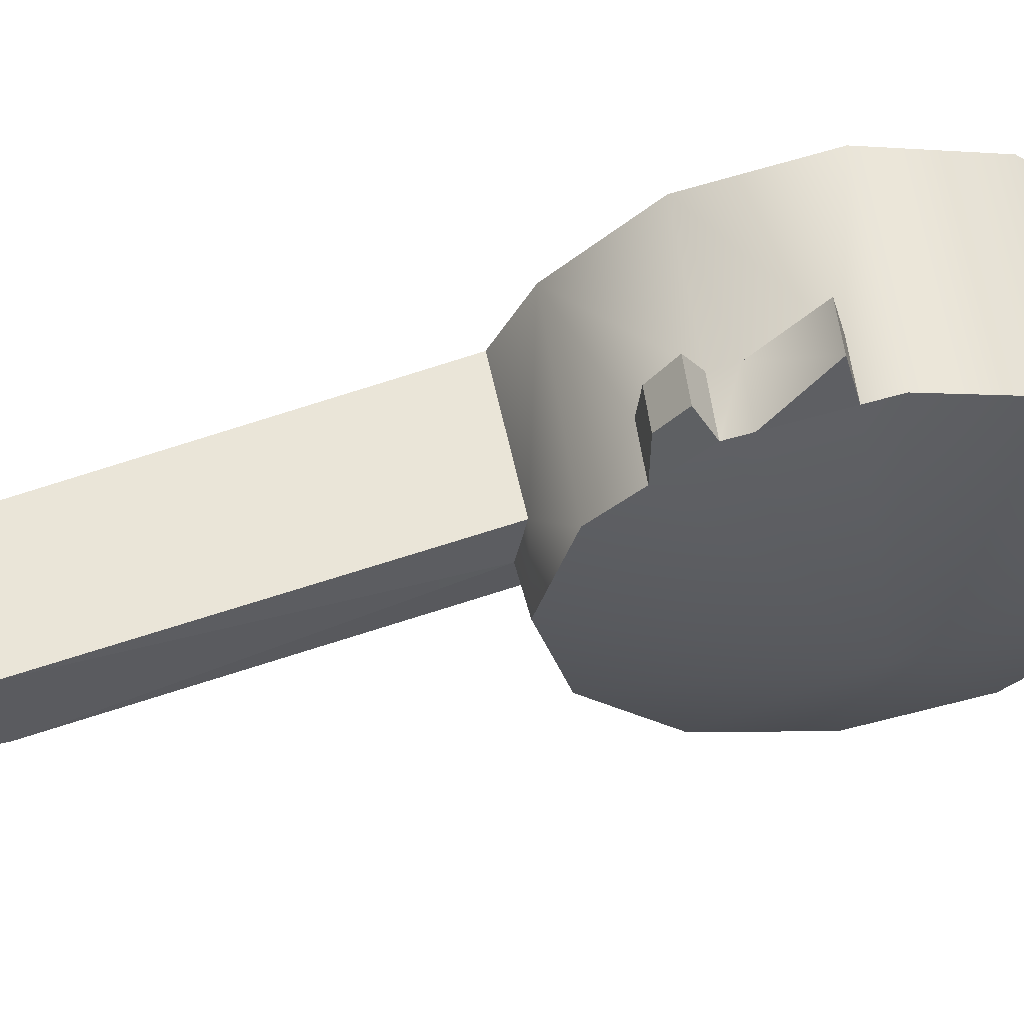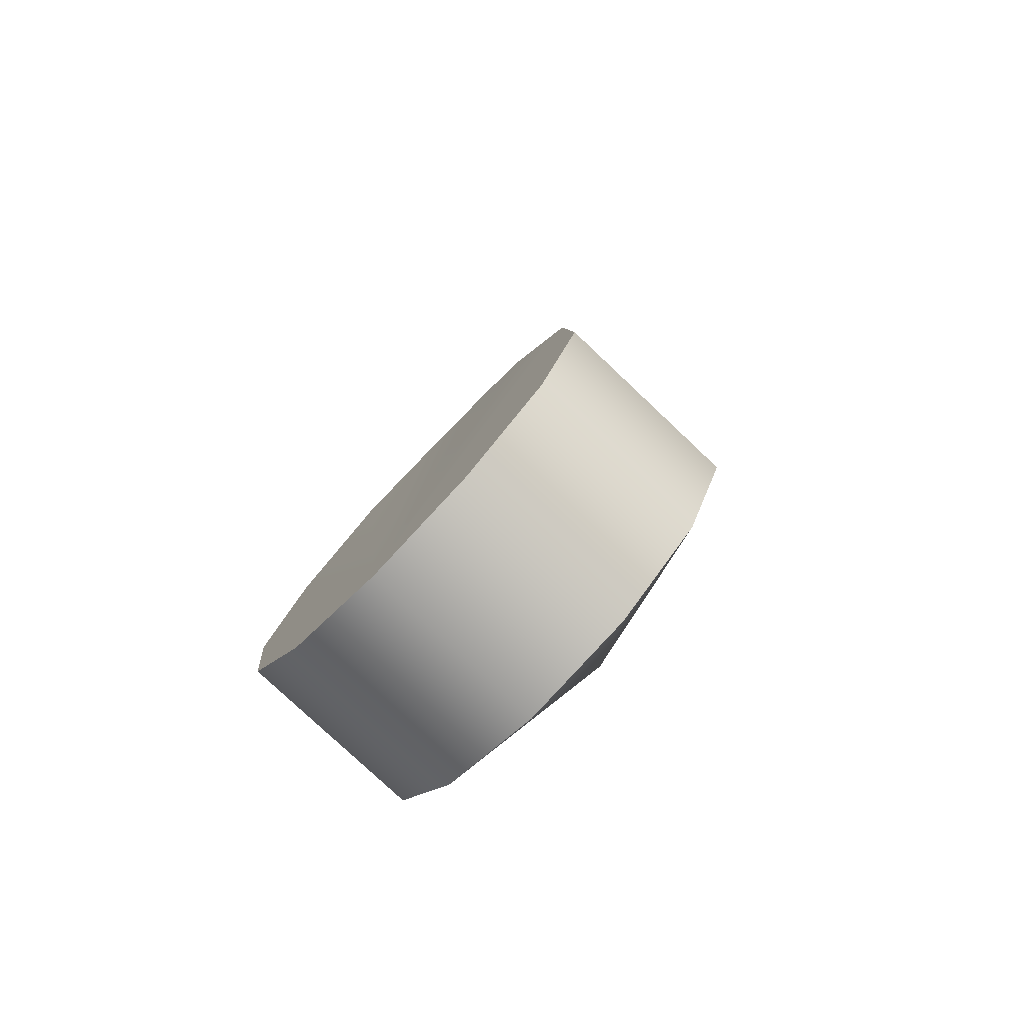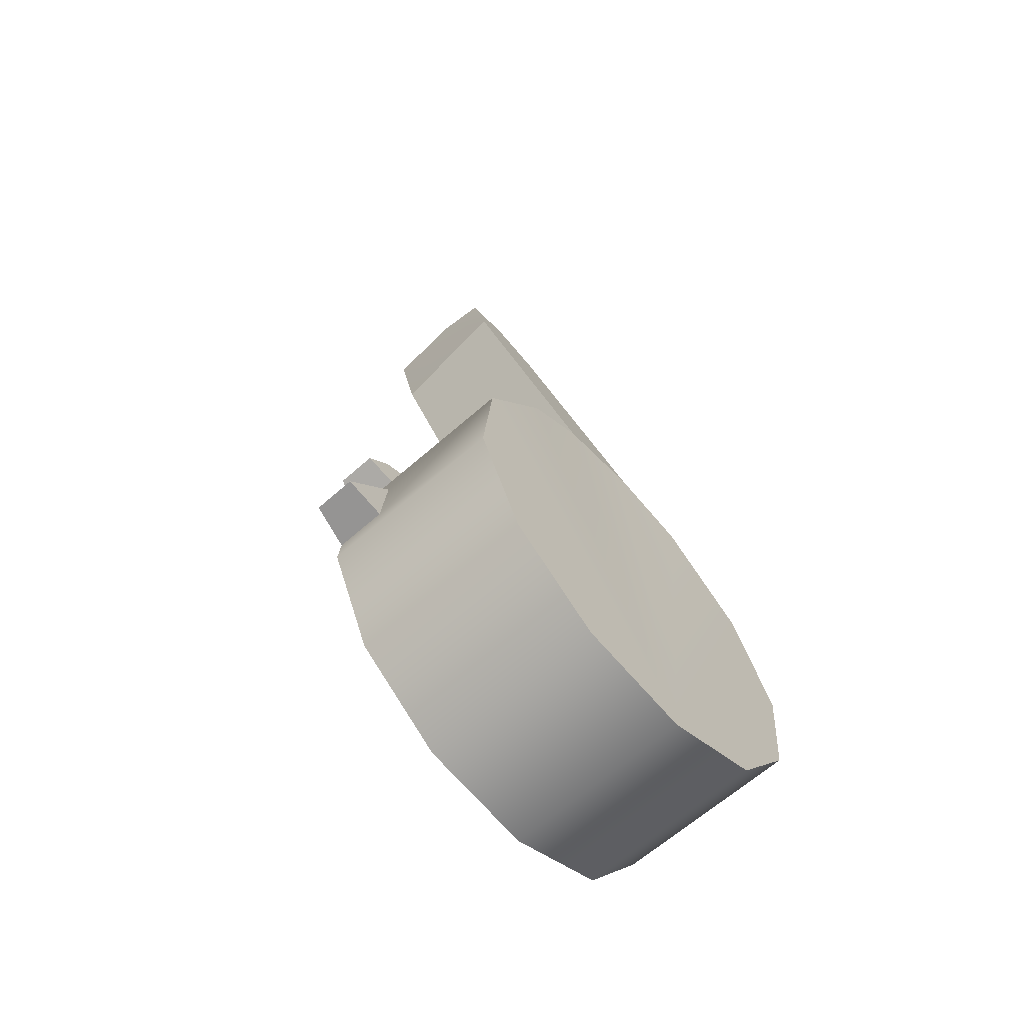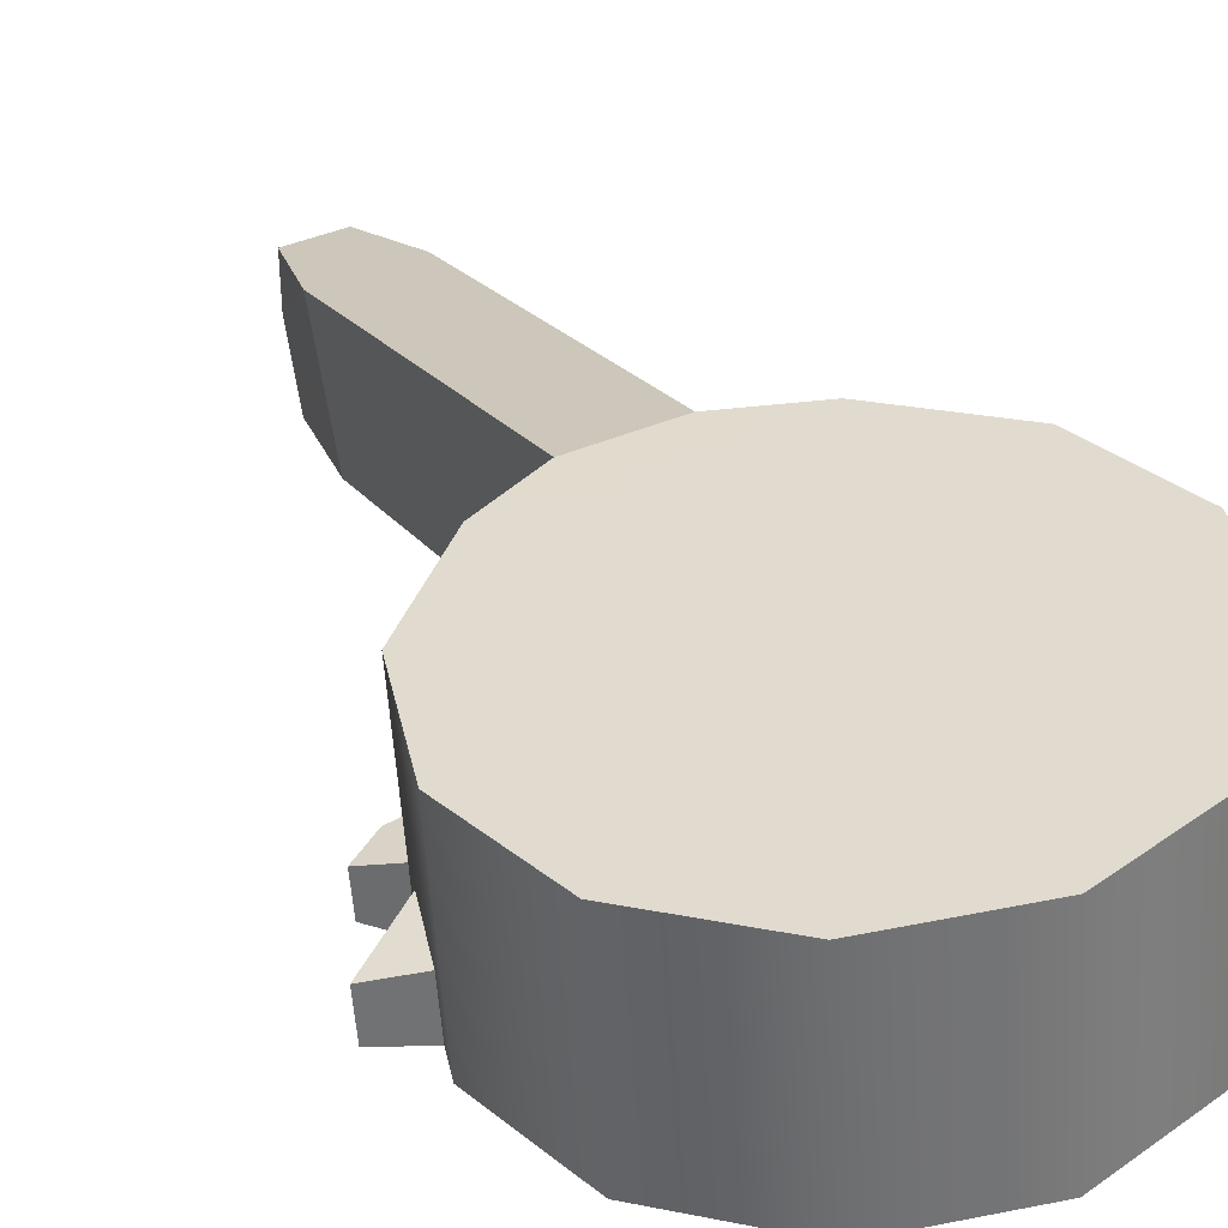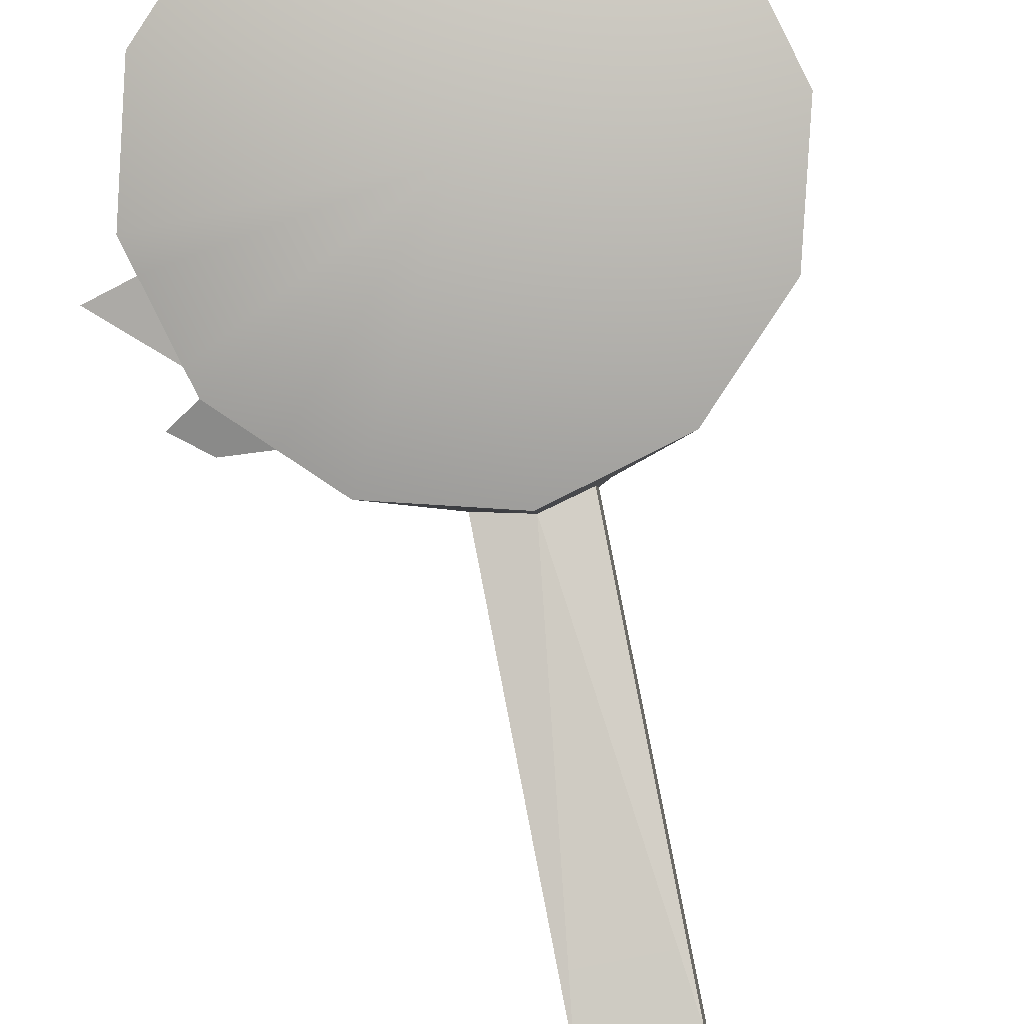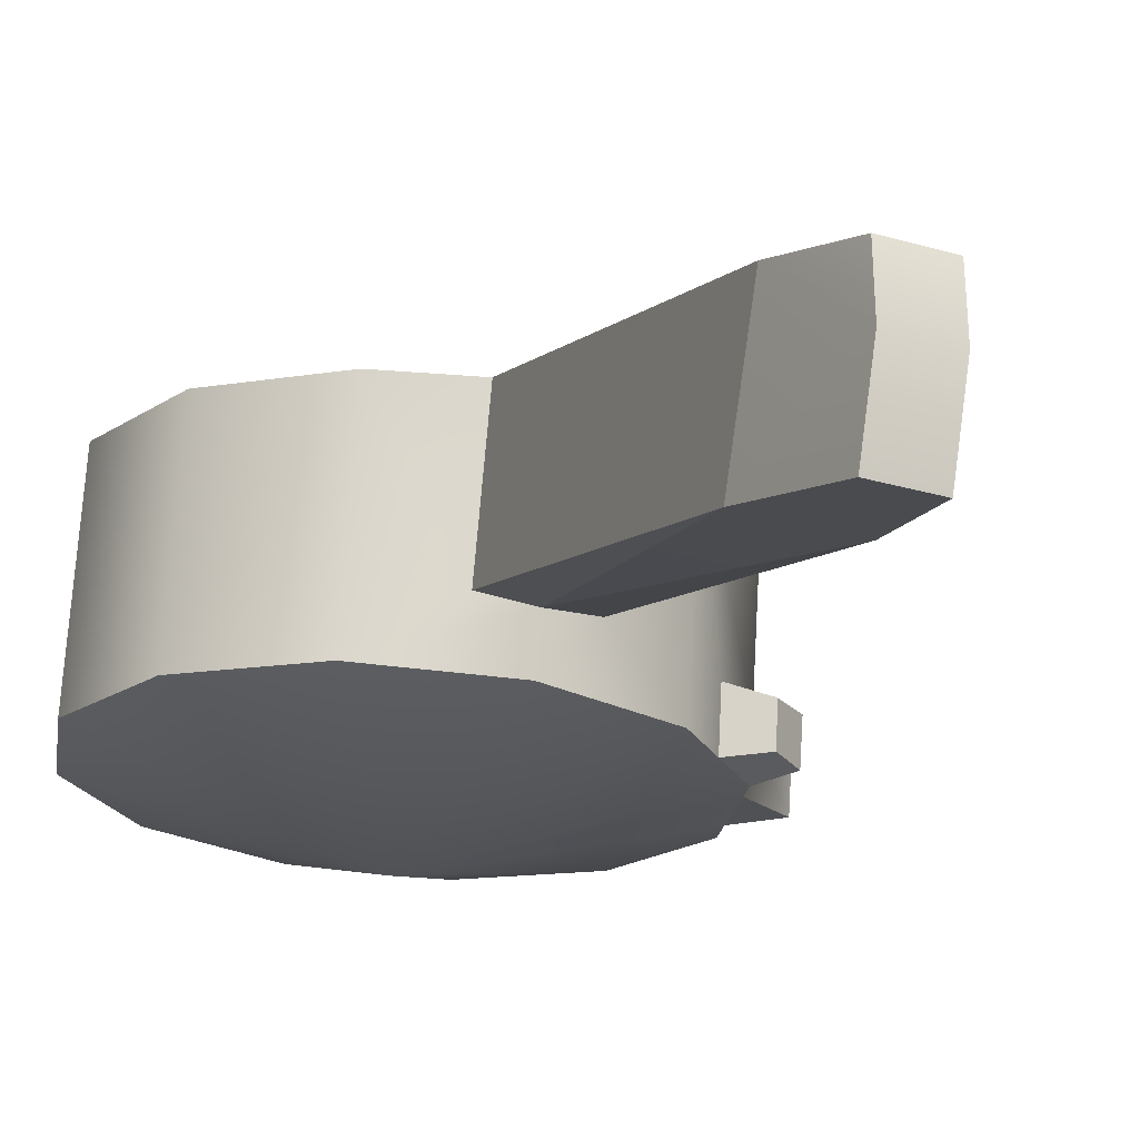
<metadata>
{"format":"obj","ext":"obj","renderer":"f3d","projection":"perspective","resolution":1024,"background":"white","views":[{"elev":-30.6,"azim":89.7,"up":"+Y"},{"elev":-66.0,"azim":-132.8,"up":"+Z"},{"elev":-51.7,"azim":130.9,"up":"+Z"},{"elev":42.5,"azim":153.3,"up":"+Y"},{"elev":-77.9,"azim":-168.3,"up":"+Y"},{"elev":-28.6,"azim":-23.4,"up":"+Y"}]}
</metadata>
<code>
g mag_glock_sgmt_glock_drum_50_9x19_50_LOD1
v -0.007826 -0.00186 0.04955
v -0.007826 0.01563 0.04929
v 0.008653 0.01563 0.04929
v 0.008653 -0.00186 0.04955
v -0.037 0.07198 -0.1064
v -0.037 0.01151 -0.1151
v -0.06406 0.01537 -0.1419
v -0.06406 0.07584 -0.1332
v -0.07396 0.02065 -0.1786
v -0.07396 0.08111 -0.1698
v -0.06406 0.02592 -0.2152
v -0.06406 0.08638 -0.2064
v -0.037 0.02978 -0.242
v -0.037 0.09025 -0.2332
v -2.93e-05 0.03119 -0.2518
v -2.93e-05 0.09166 -0.243
v -0.01344 0.02654 -0.1045
v -0.01344 0.06948 -0.09527
v -2.921e-05 0.02418 -0.1016
v -2.921e-05 0.0101 -0.1053
v 0.01441 0.02654 -0.1045
v 0.03694 0.01151 -0.1151
v 0.03694 0.07198 -0.1064
v 0.05013 0.02958 -0.1259
v 0.064 0.03196 -0.1396
v 0.064 0.07584 -0.1332
v 0.05033 0.01342 -0.1284
v 0.06593 0.03293 -0.1468
v 0.07158 0.03579 -0.1672
v 0.07391 0.08111 -0.1698
v 0.064 0.01537 -0.1419
v 0.06593 0.0164 -0.1491
v 0.07391 0.02065 -0.1786
v 0.07143 0.01933 -0.1694
v 0.01441 0.06948 -0.09527
v -2.93e-05 0.09166 -0.243
v -2.93e-05 0.03119 -0.2518
v 0.03694 0.02978 -0.242
v 0.03694 0.09025 -0.2332
v 0.064 0.02592 -0.2152
v 0.064 0.08638 -0.2064
v 0.07391 0.02065 -0.1786
v 0.07391 0.08111 -0.1698
v 0.03694 0.07198 -0.1064
v 0.01441 0.06948 -0.09527
v -2.93e-05 0.09166 -0.243
v -0.01344 0.06948 -0.09527
v -0.037 0.07198 -0.1064
v -0.06406 0.07584 -0.1332
v -0.07396 0.08111 -0.1698
v -0.06406 0.08638 -0.2064
v -0.037 0.09025 -0.2332
v 0.064 0.07584 -0.1332
v 0.07391 0.08111 -0.1698
v 0.064 0.08638 -0.2064
v 0.03694 0.09025 -0.2332
v -2.921e-05 0.0101 -0.1053
v -2.925e-05 9.708e-05 -0.1818
v -0.037 0.01151 -0.1151
v -0.06406 0.01537 -0.1419
v -0.07396 0.02065 -0.1786
v -0.06406 0.02592 -0.2152
v -0.037 0.02978 -0.242
v -2.93e-05 0.03119 -0.2518
v 0.03694 0.02978 -0.242
v 0.064 0.02592 -0.2152
v 0.07391 0.02065 -0.1786
v 0.07143 0.01933 -0.1694
v 0.03694 0.01151 -0.1151
v 0.06593 0.0164 -0.1491
v 0.064 0.01537 -0.1419
v 0.05033 0.01342 -0.1284
v 0.07281 0.01812 -0.1361
v 0.06361 0.01741 -0.1286
v 0.06343 0.02895 -0.127
v 0.07292 0.03026 -0.1344
v 0.08498 0.02203 -0.1654
v 0.06593 0.0164 -0.1491
v 0.06593 0.03293 -0.1468
v 0.08512 0.03564 -0.1636
v 0.07158 0.03579 -0.1672
v 0.08512 0.03564 -0.1636
v 0.06593 0.03293 -0.1468
v 0.06593 0.0164 -0.1491
v 0.08498 0.02203 -0.1654
v 0.07143 0.01933 -0.1694
v 0.07143 0.01933 -0.1694
v 0.08498 0.02203 -0.1654
v 0.08512 0.03564 -0.1636
v 0.07158 0.03579 -0.1672
v 0.05033 0.01342 -0.1284
v 0.06361 0.01741 -0.1286
v 0.07281 0.01812 -0.1361
v 0.064 0.01537 -0.1419
v 0.064 0.01537 -0.1419
v 0.07281 0.01812 -0.1361
v 0.07292 0.03026 -0.1344
v 0.064 0.03196 -0.1396
v 0.064 0.03196 -0.1396
v 0.07292 0.03026 -0.1344
v 0.06343 0.02895 -0.127
v 0.05013 0.02958 -0.1259
v 0.05013 0.02958 -0.1259
v 0.06343 0.02895 -0.127
v 0.06361 0.01741 -0.1286
v 0.05033 0.01342 -0.1284
v -0.01344 0.02654 -0.1045
v -0.01344 0.06948 -0.09527
v -0.01344 0.02621 0.02097
v -0.01344 -0.01266 0.005979
v -0.01344 0.02654 -0.1045
v -0.01344 -0.01266 0.005979
v -2.921e-05 0.02418 -0.1016
v 0.01441 0.02654 -0.1045
v 0.01441 -0.01266 0.005979
v 0.01441 0.02621 0.02097
v 0.01441 0.06948 -0.09527
v -0.01344 0.06948 -0.09527
v 0.01441 0.06948 -0.09527
v 0.01441 0.02621 0.02097
v -0.01344 0.02621 0.02097
v -0.007826 0.01563 0.04929
v 0.008653 0.01563 0.04929
v -0.01344 -0.01266 0.005979
v -0.01344 0.02621 0.02097
v -0.007826 -0.00186 0.04955
v -0.007826 -0.02462 0.04155
v -0.007826 0.01563 0.04929
v 0.01441 -0.01266 0.005979
v -0.01344 -0.01266 0.005979
v -0.007826 -0.02462 0.04155
v 0.008653 -0.02462 0.04155
v -2.921e-05 0.02418 -0.1016
v 0.01441 0.02621 0.02097
v 0.01441 -0.01266 0.005979
v 0.008653 -0.00186 0.04955
v 0.008653 -0.02462 0.04155
v 0.008653 0.01563 0.04929
v -0.007826 -0.02462 0.04155
v -0.007826 -0.00186 0.04955
v 0.008653 -0.00186 0.04955
v 0.008653 -0.02462 0.04155
v -2.921e-05 0.02418 -0.1016
v 0.01441 -0.01266 0.005979
v 0.01441 0.02654 -0.1045
g mag_glock_sgmt_glock_drum_50_9x19_50_LOD1_0
f 3 2 1
f 4 3 1
f 7 6 5
f 8 7 5
f 9 7 8
f 10 9 8
f 11 9 10
f 12 11 10
f 13 11 12
f 14 13 12
f 15 13 14
f 16 15 14
f 6 17 5
f 5 17 18
f 19 17 6
f 20 19 6
f 21 19 20
f 22 21 20
f 21 22 23
f 22 24 23
f 24 25 23
f 25 26 23
f 27 24 22
f 25 28 26
f 28 29 26
f 29 30 26
f 28 25 31
f 32 28 31
f 30 29 33
f 29 34 33
f 35 21 23
f 38 37 36
f 39 38 36
f 40 38 39
f 41 40 39
f 42 40 41
f 43 42 41
f 46 45 44
f 47 45 46
f 48 47 46
f 49 48 46
f 50 49 46
f 51 50 46
f 52 51 46
f 53 46 44
f 54 46 53
f 55 46 54
f 56 46 55
f 59 58 57
f 60 58 59
f 61 58 60
f 62 58 61
f 63 58 62
f 64 58 63
f 65 58 64
f 66 58 65
f 67 58 66
f 68 58 67
f 57 58 69
f 70 58 68
f 71 58 70
f 72 58 71
f 69 58 72
f 75 74 73
f 76 75 73
f 79 78 77
f 80 79 77
f 83 82 81
f 86 85 84
f 89 88 87
f 90 89 87
f 93 92 91
f 94 93 91
f 97 96 95
f 98 97 95
f 101 100 99
f 102 101 99
f 105 104 103
f 106 105 103
f 109 108 107
f 110 109 107
f 113 112 111
f 116 115 114
f 117 116 114
f 120 119 118
f 121 120 118
f 120 121 122
f 123 120 122
f 126 125 124
f 127 126 124
f 128 125 126
f 131 130 129
f 132 131 129
f 129 130 133
f 136 135 134
f 137 135 136
f 138 136 134
f 141 140 139
f 142 141 139
f 145 144 143

</code>
